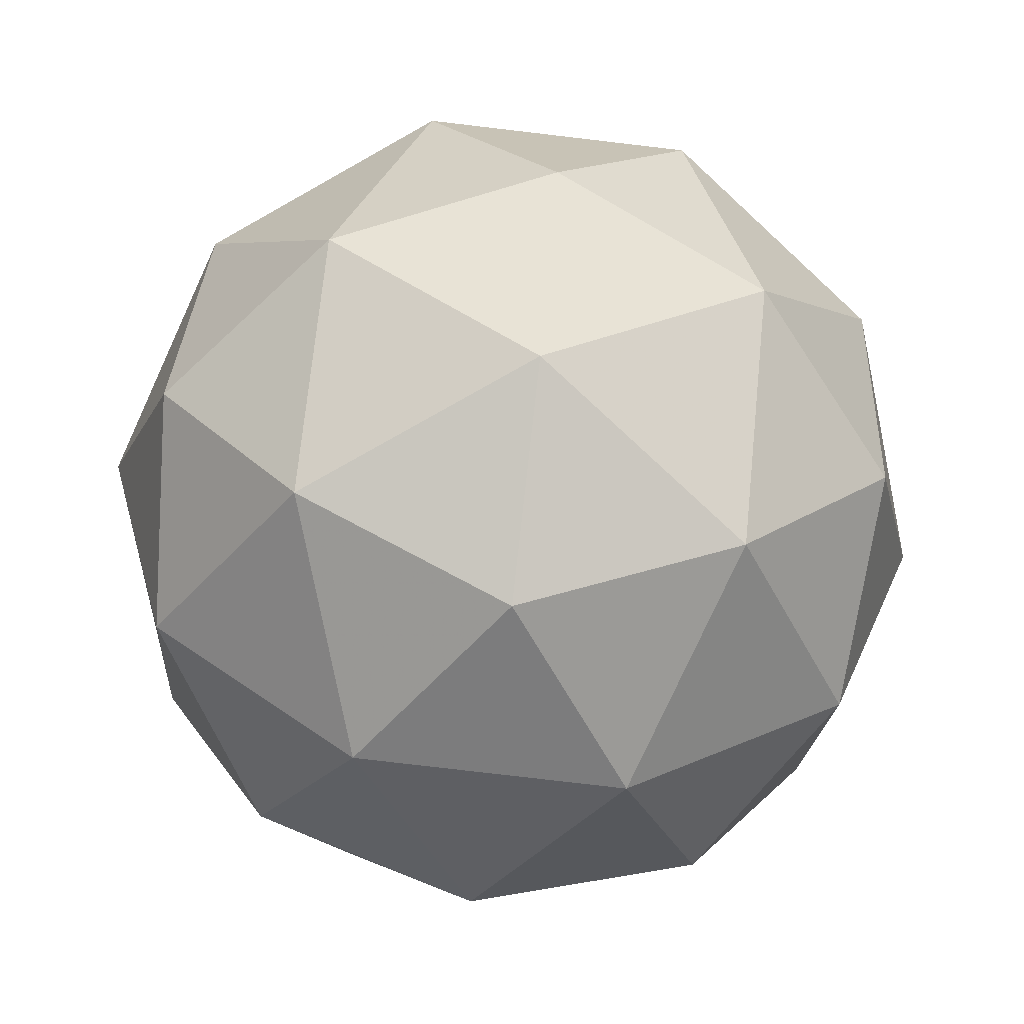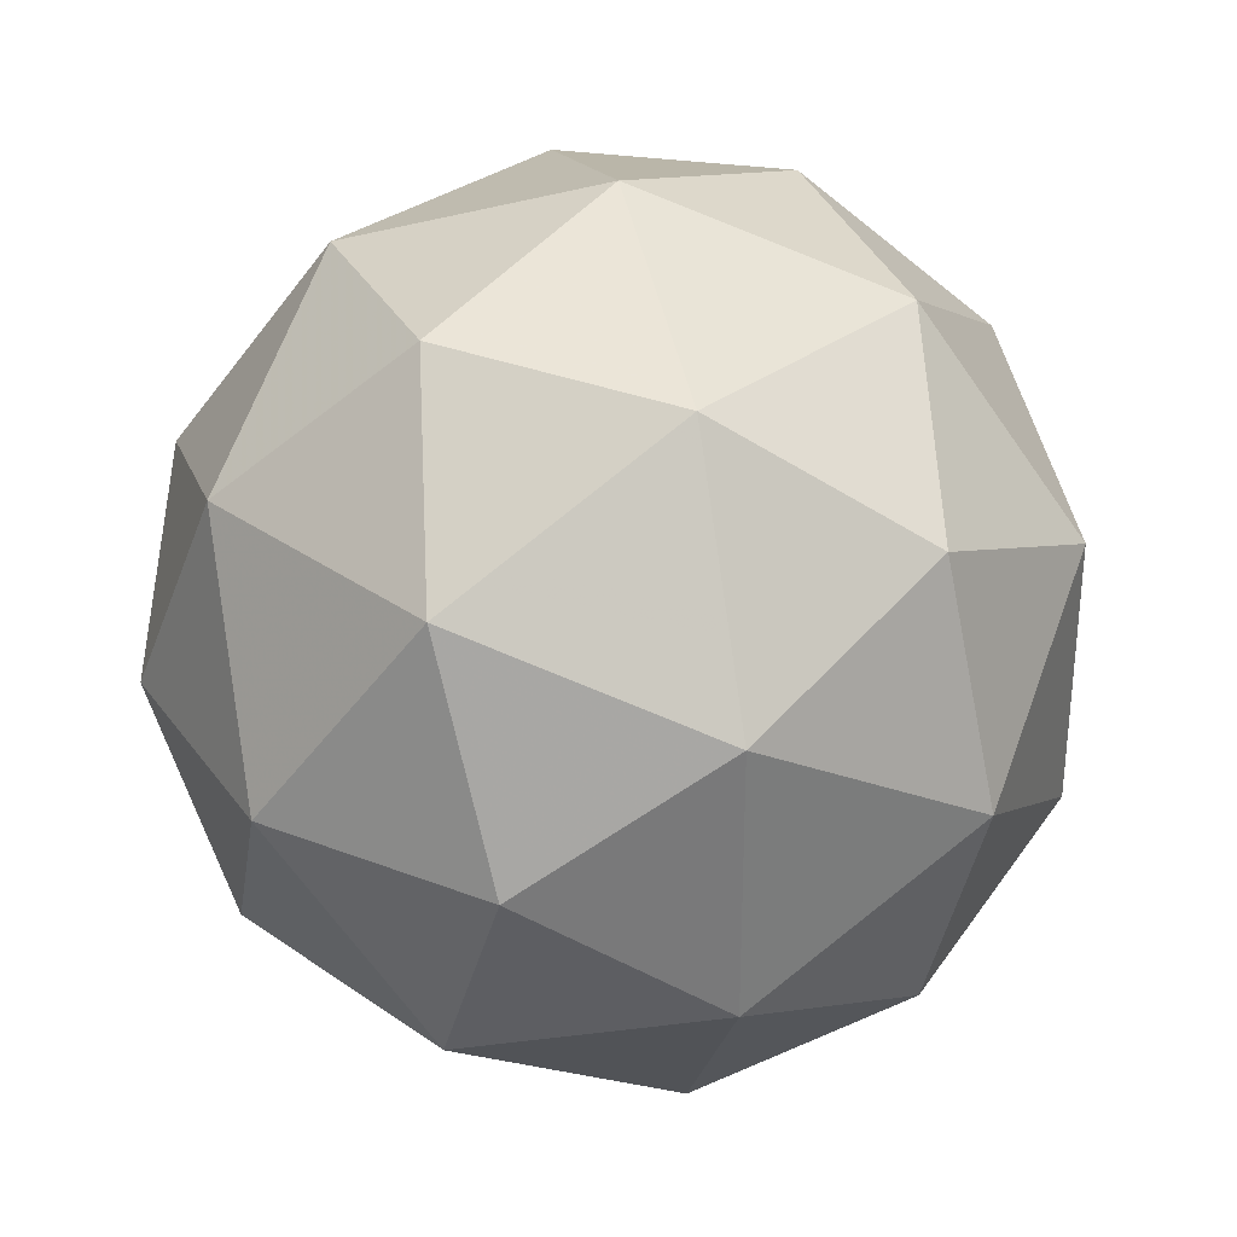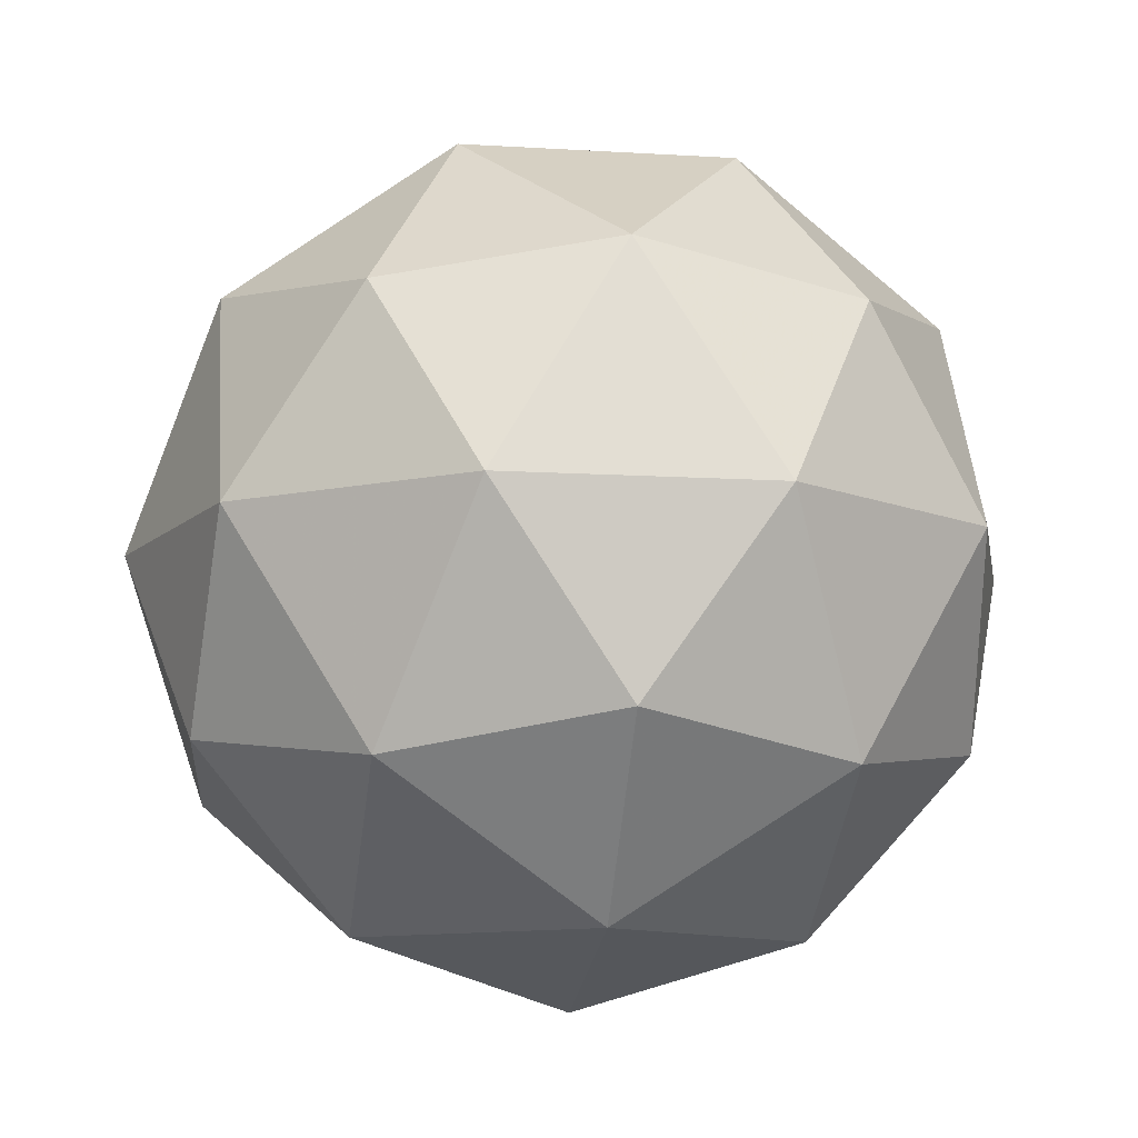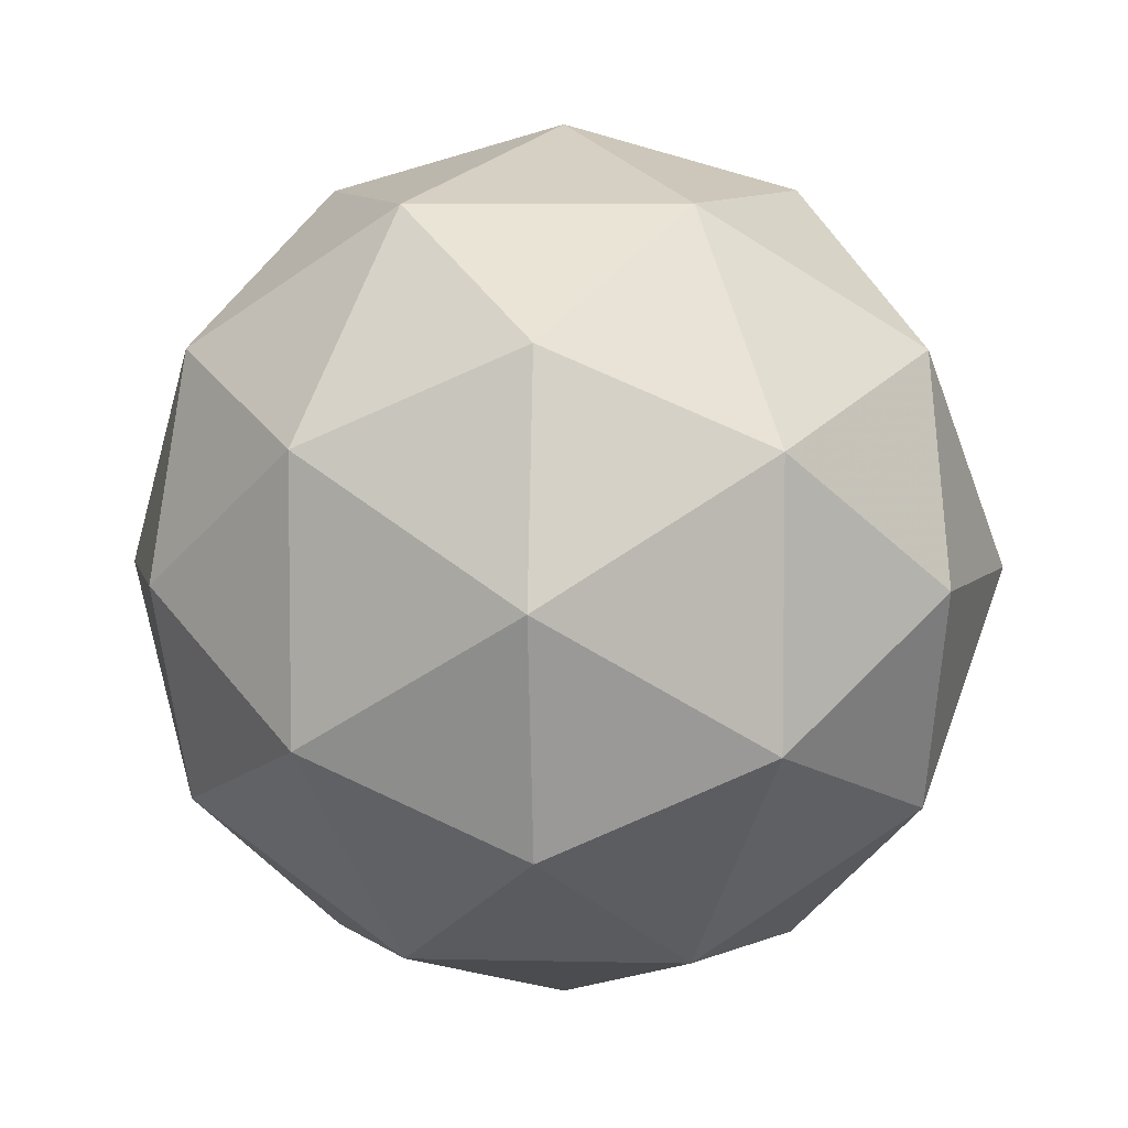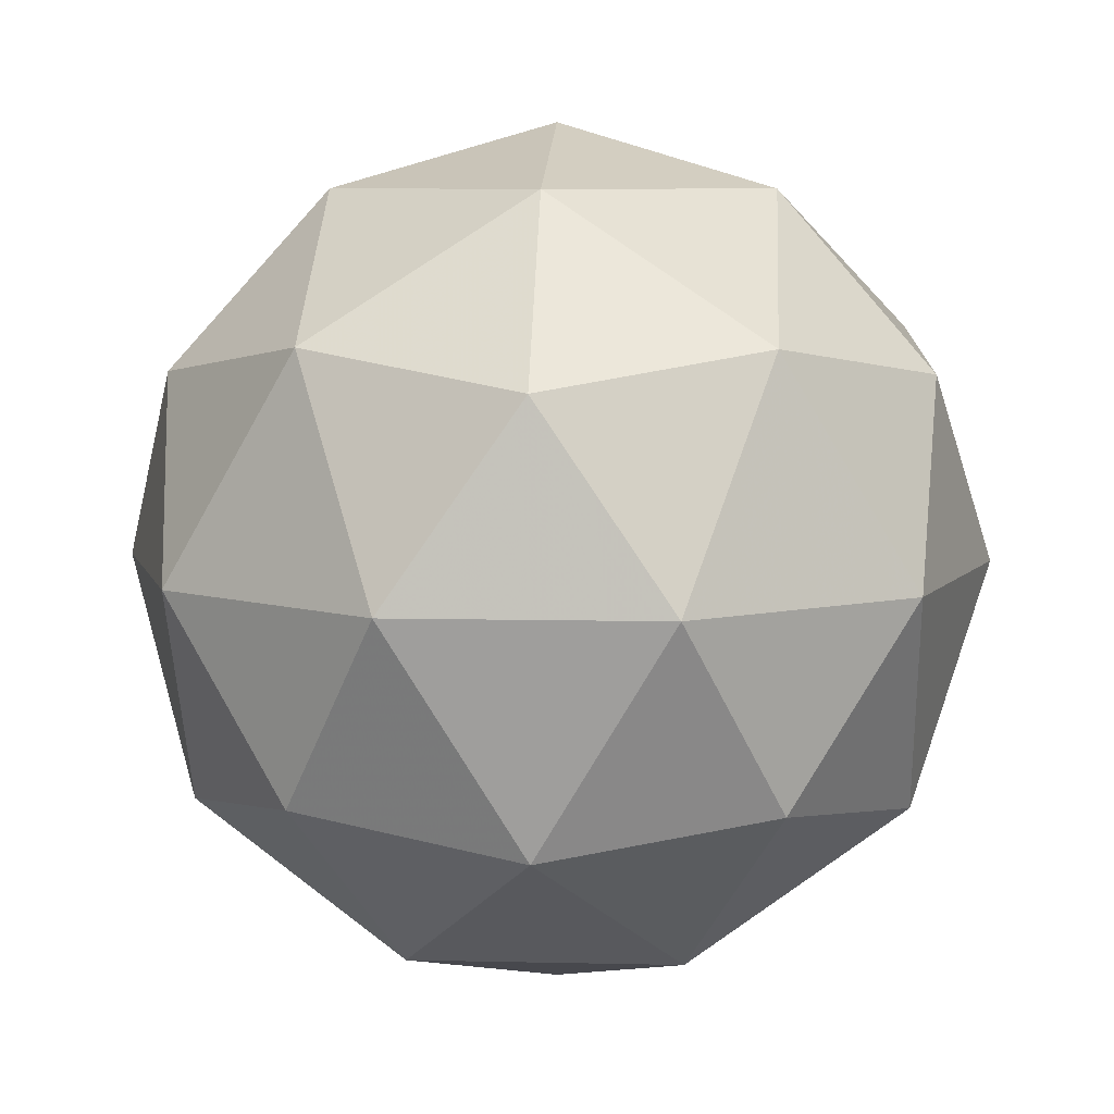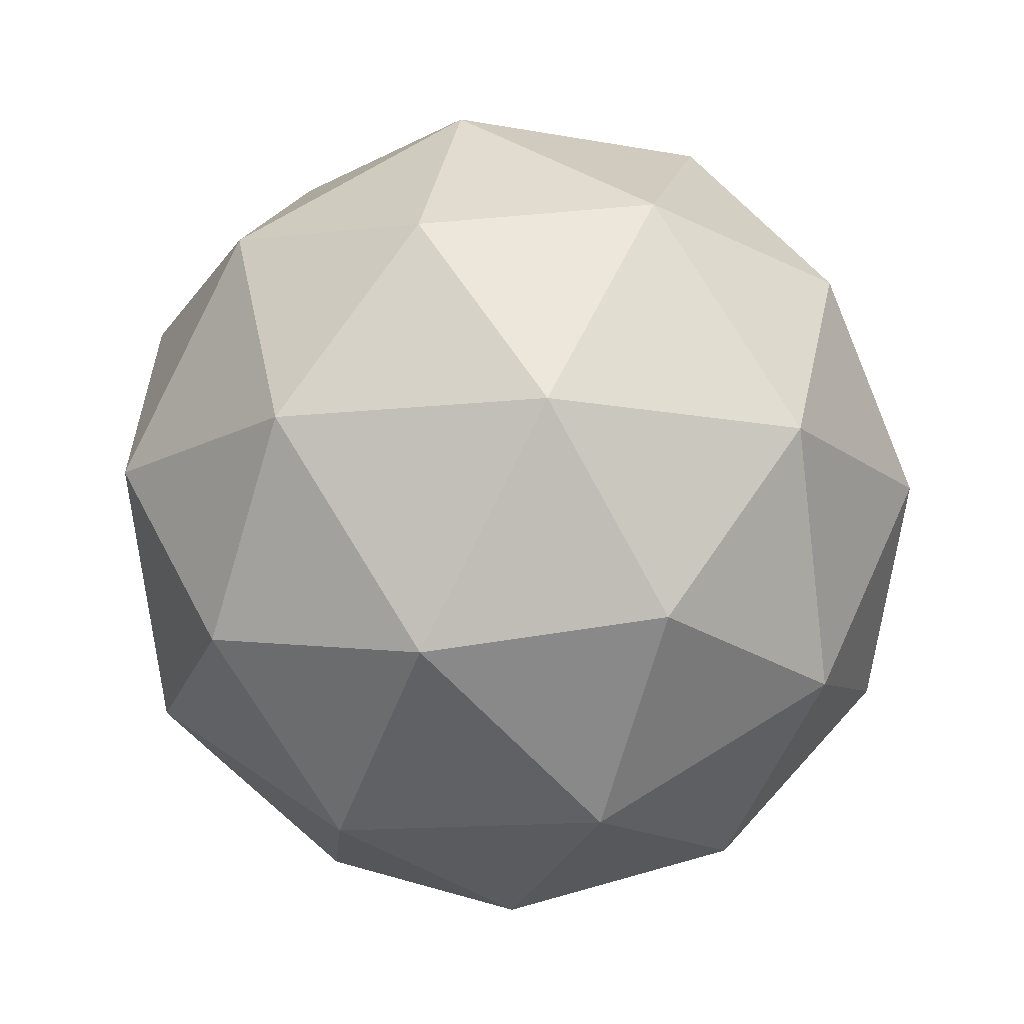
<metadata>
{"format":"obj","ext":"obj","renderer":"f3d","projection":"perspective","resolution":1024,"background":"white","views":[{"elev":-78.3,"azim":119.3,"up":"+Y"},{"elev":32.6,"azim":-167.4,"up":"+Z"},{"elev":-11.2,"azim":45.4,"up":"+Y"},{"elev":5.7,"azim":62.4,"up":"+Z"},{"elev":7.6,"azim":93.7,"up":"+Y"},{"elev":-14.3,"azim":103.6,"up":"+Y"}]}
</metadata>
<code>
g PVPL-i9-g69-s1492
v 9859 3281 6654
v 9948 3312 6718
v 9825 3312 6759
v 1.001e+04 3397 6764
v 1.004e+04 3380 6654
v 9748 3312 6654
v 9825 3312 6549
v 9948 3312 6589
v 1.006e+04 3491 6718
v 9801 3397 6832
v 9914 3380 6823
v 9859 3491 6864
v 9671 3397 6654
v 9714 3380 6759
v 9659 3491 6718
v 9801 3397 6475
v 9714 3380 6549
v 9735 3491 6484
v 1.001e+04 3397 6543
v 9914 3380 6484
v 9982 3491 6484
v 9982 3491 6823
v 9735 3491 6823
v 9659 3491 6589
v 9859 3491 6444
v 1.006e+04 3491 6589
v 9917 3585 6832
v 1e+04 3601 6759
v 9893 3669 6759
v 9707 3585 6764
v 9804 3601 6823
v 9770 3669 6718
v 9707 3585 6543
v 9680 3601 6654
v 9770 3669 6589
v 9917 3585 6475
v 9804 3601 6484
v 9893 3669 6549
v 1.005e+04 3585 6654
v 1e+04 3601 6549
v 9969 3669 6654
v 9859 3701 6654
f 1 2 3
f 4 2 5
f 1 3 6
f 1 6 7
f 1 7 8
f 4 5 9
f 10 11 12
f 13 14 15
f 16 17 18
f 19 20 21
f 4 9 22
f 10 12 23
f 13 15 24
f 16 18 25
f 19 21 26
f 27 28 29
f 30 31 32
f 33 34 35
f 36 37 38
f 39 40 41
f 41 38 42
f 41 40 38
f 40 36 38
f 38 35 42
f 38 37 35
f 37 33 35
f 35 32 42
f 35 34 32
f 34 30 32
f 32 29 42
f 32 31 29
f 31 27 29
f 29 41 42
f 29 28 41
f 28 39 41
f 26 40 39
f 26 21 40
f 21 36 40
f 25 37 36
f 25 18 37
f 18 33 37
f 24 34 33
f 24 15 34
f 15 30 34
f 23 31 30
f 23 12 31
f 12 27 31
f 22 28 27
f 22 9 28
f 9 39 28
f 21 25 36
f 21 20 25
f 20 16 25
f 18 24 33
f 18 17 24
f 17 13 24
f 15 23 30
f 15 14 23
f 14 10 23
f 12 22 27
f 12 11 22
f 11 4 22
f 9 26 39
f 9 5 26
f 5 19 26
f 8 20 19
f 8 7 20
f 7 16 20
f 7 17 16
f 7 6 17
f 6 13 17
f 6 14 13
f 6 3 14
f 3 10 14
f 5 8 19
f 5 2 8
f 2 1 8
f 3 11 10
f 3 2 11
f 2 4 11
f 2 4 11

</code>
